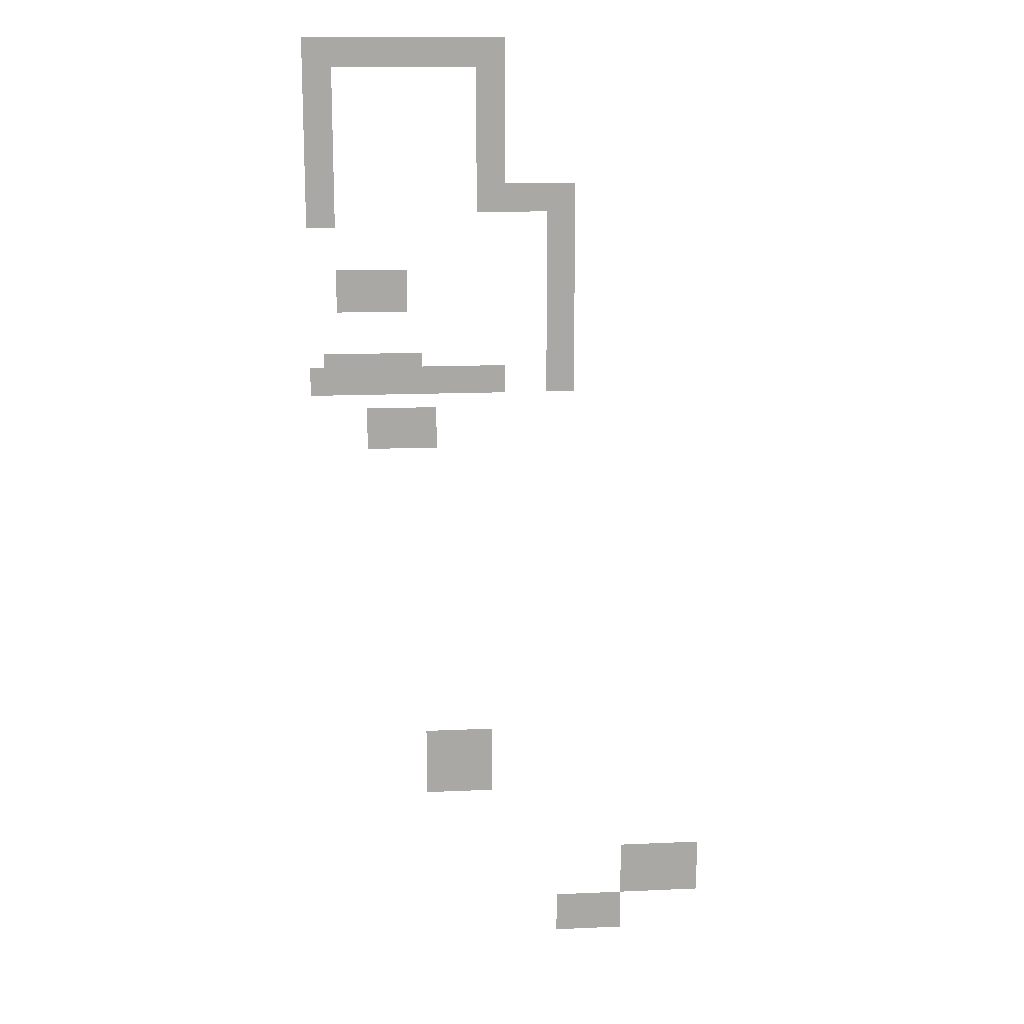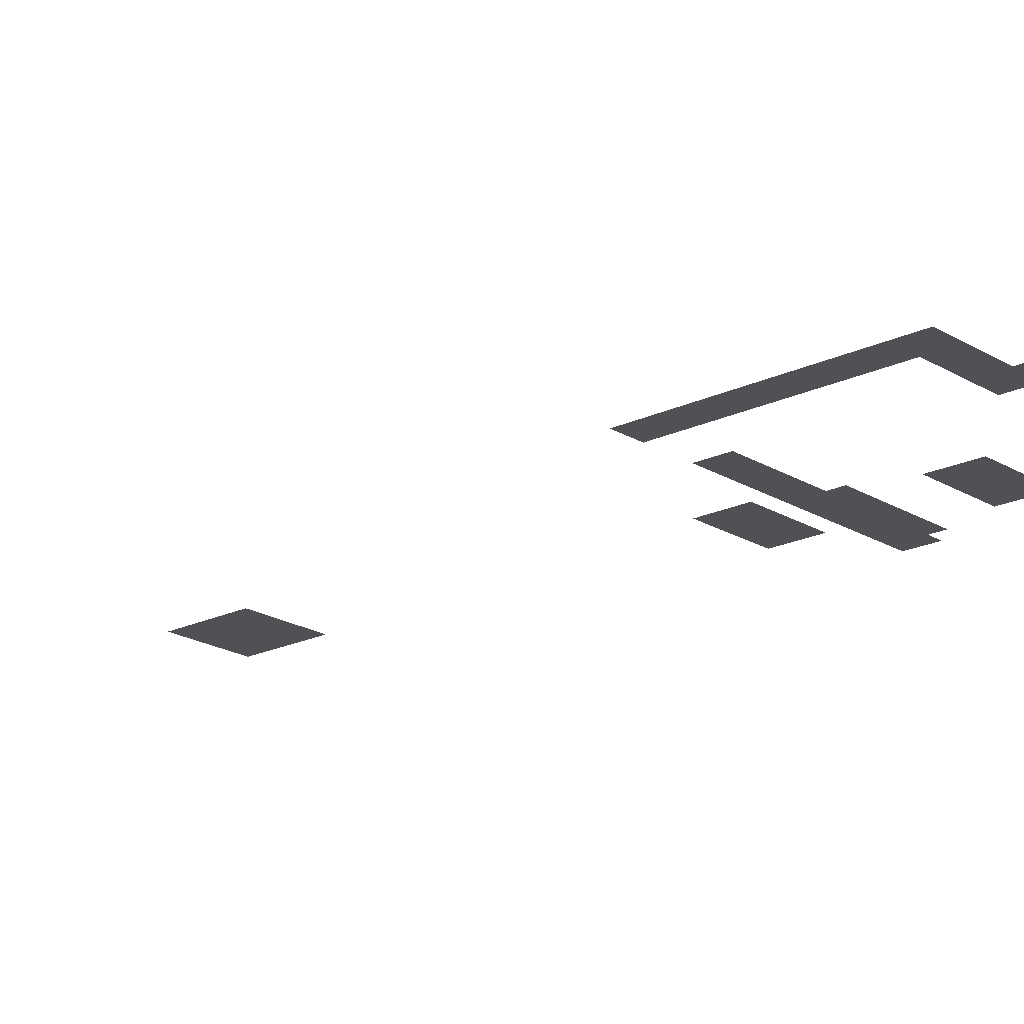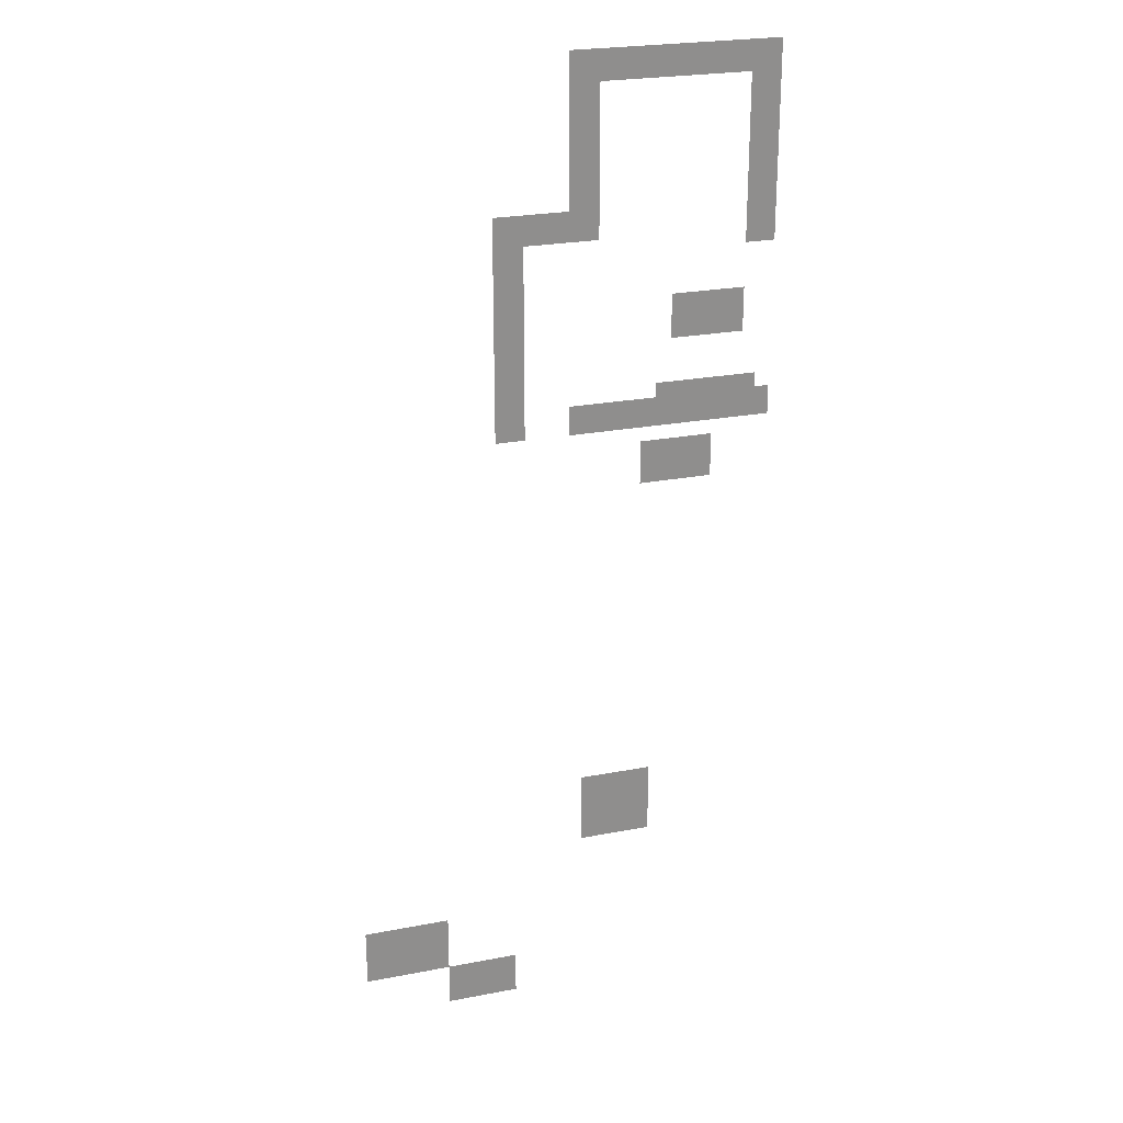
<metadata>
{"format":"obj","ext":"obj","renderer":"f3d","projection":"perspective","resolution":1024,"background":"white","views":[{"elev":15.2,"azim":-5.3,"up":"+Y"},{"elev":-19.9,"azim":131.7,"up":"+Z"},{"elev":24.6,"azim":162.5,"up":"+Y"}]}
</metadata>
<code>
v -21 -70 0
v -22 -70 0
v -22 -69 0
v -21 -69 0
v -20 -70 0
v -21 -70 0
v -21 -69 0
v -20 -69 0
v -19 -70 0
v -20 -70 0
v -20 -69 0
v -19 -69 0
v -18 -70 0
v -19 -70 0
v -19 -69 0
v -18 -69 0
v -17 -70 0
v -18 -70 0
v -18 -69 0
v -17 -69 0
v -21 -69 0
v -22 -69 0
v -22 -68 0
v -21 -68 0
v -20 -69 0
v -21 -69 0
v -21 -68 0
v -20 -68 0
v -19 -69 0
v -20 -69 0
v -20 -68 0
v -19 -68 0
v -18 -69 0
v -19 -69 0
v -19 -68 0
v -18 -68 0
v -17 -69 0
v -18 -69 0
v -18 -68 0
v -17 -68 0
v -21 -68 0
v -22 -68 0
v -22 -67 0
v -21 -67 0
v -20 -68 0
v -21 -68 0
v -21 -67 0
v -20 -67 0
v -19 -68 0
v -20 -68 0
v -20 -67 0
v -19 -67 0
v -18 -68 0
v -19 -68 0
v -19 -67 0
v -18 -67 0
v -17 -68 0
v -18 -68 0
v -18 -67 0
v -17 -67 0
v -16 -67 0
v -17 -67 0
v -17 -66 0
v -16 -66 0
v -15 -67 0
v -16 -67 0
v -16 -66 0
v -15 -66 0
v -14 -67 0
v -15 -67 0
v -15 -66 0
v -14 -66 0
v -13 -67 0
v -14 -67 0
v -14 -66 0
v -13 -66 0
v -12 -67 0
v -13 -67 0
v -13 -66 0
v -12 -66 0
v -11 -67 0
v -12 -67 0
v -12 -66 0
v -11 -66 0
v -16 -66 0
v -17 -66 0
v -17 -65 0
v -16 -65 0
v -15 -66 0
v -16 -66 0
v -16 -65 0
v -15 -65 0
v -14 -66 0
v -15 -66 0
v -15 -65 0
v -14 -65 0
v -13 -66 0
v -14 -66 0
v -14 -65 0
v -13 -65 0
v -12 -66 0
v -13 -66 0
v -13 -65 0
v -12 -65 0
v -11 -66 0
v -12 -66 0
v -12 -65 0
v -11 -65 0
v -16 -65 0
v -17 -65 0
v -17 -64 0
v -16 -64 0
v -15 -65 0
v -16 -65 0
v -16 -64 0
v -15 -64 0
v -14 -65 0
v -15 -65 0
v -15 -64 0
v -14 -64 0
v -13 -65 0
v -14 -65 0
v -14 -64 0
v -13 -64 0
v -12 -65 0
v -13 -65 0
v -13 -64 0
v -12 -64 0
v -11 -65 0
v -12 -65 0
v -12 -64 0
v -11 -64 0
v -16 -64 0
v -17 -64 0
v -17 -63 0
v -16 -63 0
v -15 -64 0
v -16 -64 0
v -16 -63 0
v -15 -63 0
v -14 -64 0
v -15 -64 0
v -15 -63 0
v -14 -63 0
v -13 -64 0
v -14 -64 0
v -14 -63 0
v -13 -63 0
v -12 -64 0
v -13 -64 0
v -13 -63 0
v -12 -63 0
v -11 -64 0
v -12 -64 0
v -12 -63 0
v -11 -63 0
v -31 -58 0
v -32 -58 0
v -32 -57 0
v -31 -57 0
v -30 -58 0
v -31 -58 0
v -31 -57 0
v -30 -57 0
v -29 -58 0
v -30 -58 0
v -30 -57 0
v -29 -57 0
v -28 -58 0
v -29 -58 0
v -29 -57 0
v -28 -57 0
v -27 -58 0
v -28 -58 0
v -28 -57 0
v -27 -57 0
v -31 -57 0
v -32 -57 0
v -32 -56 0
v -31 -56 0
v -30 -57 0
v -31 -57 0
v -31 -56 0
v -30 -56 0
v -29 -57 0
v -30 -57 0
v -30 -56 0
v -29 -56 0
v -28 -57 0
v -29 -57 0
v -29 -56 0
v -28 -56 0
v -27 -57 0
v -28 -57 0
v -28 -56 0
v -27 -56 0
v -31 -56 0
v -32 -56 0
v -32 -55 0
v -31 -55 0
v -30 -56 0
v -31 -56 0
v -31 -55 0
v -30 -55 0
v -29 -56 0
v -30 -56 0
v -30 -55 0
v -29 -55 0
v -28 -56 0
v -29 -56 0
v -29 -55 0
v -28 -55 0
v -27 -56 0
v -28 -56 0
v -28 -55 0
v -27 -55 0
v -31 -55 0
v -32 -55 0
v -32 -54 0
v -31 -54 0
v -30 -55 0
v -31 -55 0
v -31 -54 0
v -30 -54 0
v -29 -55 0
v -30 -55 0
v -30 -54 0
v -29 -54 0
v -28 -55 0
v -29 -55 0
v -29 -54 0
v -28 -54 0
v -27 -55 0
v -28 -55 0
v -28 -54 0
v -27 -54 0
v -31 -54 0
v -32 -54 0
v -32 -53 0
v -31 -53 0
v -30 -54 0
v -31 -54 0
v -31 -53 0
v -30 -53 0
v -29 -54 0
v -30 -54 0
v -30 -53 0
v -29 -53 0
v -28 -54 0
v -29 -54 0
v -29 -53 0
v -28 -53 0
v -27 -54 0
v -28 -54 0
v -28 -53 0
v -27 -53 0
v -35 -31 0
v -36 -31 0
v -36 -30 0
v -35 -30 0
v -34 -31 0
v -35 -31 0
v -35 -30 0
v -34 -30 0
v -33 -31 0
v -34 -31 0
v -34 -30 0
v -33 -30 0
v -32 -31 0
v -33 -31 0
v -33 -30 0
v -32 -30 0
v -31 -31 0
v -32 -31 0
v -32 -30 0
v -31 -30 0
v -35 -30 0
v -36 -30 0
v -36 -29 0
v -35 -29 0
v -34 -30 0
v -35 -30 0
v -35 -29 0
v -34 -29 0
v -33 -30 0
v -34 -30 0
v -34 -29 0
v -33 -29 0
v -32 -30 0
v -33 -30 0
v -33 -29 0
v -32 -29 0
v -31 -30 0
v -32 -30 0
v -32 -29 0
v -31 -29 0
v -35 -29 0
v -36 -29 0
v -36 -28 0
v -35 -28 0
v -34 -29 0
v -35 -29 0
v -35 -28 0
v -34 -28 0
v -33 -29 0
v -34 -29 0
v -34 -28 0
v -33 -28 0
v -32 -29 0
v -33 -29 0
v -33 -28 0
v -32 -28 0
v -31 -29 0
v -32 -29 0
v -32 -28 0
v -31 -28 0
v -39 -27 0
v -40 -27 0
v -40 -26 0
v -39 -26 0
v -38 -27 0
v -39 -27 0
v -39 -26 0
v -38 -26 0
v -37 -27 0
v -38 -27 0
v -38 -26 0
v -37 -26 0
v -36 -27 0
v -37 -27 0
v -37 -26 0
v -36 -26 0
v -35 -27 0
v -36 -27 0
v -36 -26 0
v -35 -26 0
v -34 -27 0
v -35 -27 0
v -35 -26 0
v -34 -26 0
v -33 -27 0
v -34 -27 0
v -34 -26 0
v -33 -26 0
v -32 -27 0
v -33 -27 0
v -33 -26 0
v -32 -26 0
v -31 -27 0
v -32 -27 0
v -32 -26 0
v -31 -26 0
v -30 -27 0
v -31 -27 0
v -31 -26 0
v -30 -26 0
v -29 -27 0
v -30 -27 0
v -30 -26 0
v -29 -26 0
v -28 -27 0
v -29 -27 0
v -29 -26 0
v -28 -26 0
v -27 -27 0
v -28 -27 0
v -28 -26 0
v -27 -26 0
v -26 -27 0
v -27 -27 0
v -27 -26 0
v -26 -26 0
v -22 -27 0
v -23 -27 0
v -23 -26 0
v -22 -26 0
v -21 -27 0
v -22 -27 0
v -22 -26 0
v -21 -26 0
v -39 -26 0
v -40 -26 0
v -40 -25 0
v -39 -25 0
v -38 -26 0
v -39 -26 0
v -39 -25 0
v -38 -25 0
v -37 -26 0
v -38 -26 0
v -38 -25 0
v -37 -25 0
v -36 -26 0
v -37 -26 0
v -37 -25 0
v -36 -25 0
v -35 -26 0
v -36 -26 0
v -36 -25 0
v -35 -25 0
v -34 -26 0
v -35 -26 0
v -35 -25 0
v -34 -25 0
v -33 -26 0
v -34 -26 0
v -34 -25 0
v -33 -25 0
v -32 -26 0
v -33 -26 0
v -33 -25 0
v -32 -25 0
v -31 -26 0
v -32 -26 0
v -32 -25 0
v -31 -25 0
v -30 -26 0
v -31 -26 0
v -31 -25 0
v -30 -25 0
v -29 -26 0
v -30 -26 0
v -30 -25 0
v -29 -25 0
v -28 -26 0
v -29 -26 0
v -29 -25 0
v -28 -25 0
v -27 -26 0
v -28 -26 0
v -28 -25 0
v -27 -25 0
v -26 -26 0
v -27 -26 0
v -27 -25 0
v -26 -25 0
v -22 -26 0
v -23 -26 0
v -23 -25 0
v -22 -25 0
v -21 -26 0
v -22 -26 0
v -22 -25 0
v -21 -25 0
v -38 -25 0
v -39 -25 0
v -39 -24 0
v -38 -24 0
v -37 -25 0
v -38 -25 0
v -38 -24 0
v -37 -24 0
v -36 -25 0
v -37 -25 0
v -37 -24 0
v -36 -24 0
v -35 -25 0
v -36 -25 0
v -36 -24 0
v -35 -24 0
v -34 -25 0
v -35 -25 0
v -35 -24 0
v -34 -24 0
v -33 -25 0
v -34 -25 0
v -34 -24 0
v -33 -24 0
v -32 -25 0
v -33 -25 0
v -33 -24 0
v -32 -24 0
v -22 -25 0
v -23 -25 0
v -23 -24 0
v -22 -24 0
v -21 -25 0
v -22 -25 0
v -22 -24 0
v -21 -24 0
v -22 -24 0
v -23 -24 0
v -23 -23 0
v -22 -23 0
v -21 -24 0
v -22 -24 0
v -22 -23 0
v -21 -23 0
v -22 -23 0
v -23 -23 0
v -23 -22 0
v -22 -22 0
v -21 -23 0
v -22 -23 0
v -22 -22 0
v -21 -22 0
v -22 -22 0
v -23 -22 0
v -23 -21 0
v -22 -21 0
v -21 -22 0
v -22 -22 0
v -22 -21 0
v -21 -21 0
v -37 -21 0
v -38 -21 0
v -38 -20 0
v -37 -20 0
v -36 -21 0
v -37 -21 0
v -37 -20 0
v -36 -20 0
v -35 -21 0
v -36 -21 0
v -36 -20 0
v -35 -20 0
v -34 -21 0
v -35 -21 0
v -35 -20 0
v -34 -20 0
v -33 -21 0
v -34 -21 0
v -34 -20 0
v -33 -20 0
v -22 -21 0
v -23 -21 0
v -23 -20 0
v -22 -20 0
v -21 -21 0
v -22 -21 0
v -22 -20 0
v -21 -20 0
v -37 -20 0
v -38 -20 0
v -38 -19 0
v -37 -19 0
v -36 -20 0
v -37 -20 0
v -37 -19 0
v -36 -19 0
v -35 -20 0
v -36 -20 0
v -36 -19 0
v -35 -19 0
v -34 -20 0
v -35 -20 0
v -35 -19 0
v -34 -19 0
v -33 -20 0
v -34 -20 0
v -34 -19 0
v -33 -19 0
v -22 -20 0
v -23 -20 0
v -23 -19 0
v -22 -19 0
v -21 -20 0
v -22 -20 0
v -22 -19 0
v -21 -19 0
v -37 -19 0
v -38 -19 0
v -38 -18 0
v -37 -18 0
v -36 -19 0
v -37 -19 0
v -37 -18 0
v -36 -18 0
v -35 -19 0
v -36 -19 0
v -36 -18 0
v -35 -18 0
v -34 -19 0
v -35 -19 0
v -35 -18 0
v -34 -18 0
v -33 -19 0
v -34 -19 0
v -34 -18 0
v -33 -18 0
v -22 -19 0
v -23 -19 0
v -23 -18 0
v -22 -18 0
v -21 -19 0
v -22 -19 0
v -22 -18 0
v -21 -18 0
v -22 -18 0
v -23 -18 0
v -23 -17 0
v -22 -17 0
v -21 -18 0
v -22 -18 0
v -22 -17 0
v -21 -17 0
v -22 -17 0
v -23 -17 0
v -23 -16 0
v -22 -16 0
v -21 -17 0
v -22 -17 0
v -22 -16 0
v -21 -16 0
v -22 -16 0
v -23 -16 0
v -23 -15 0
v -22 -15 0
v -21 -16 0
v -22 -16 0
v -22 -15 0
v -21 -15 0
v -39 -15 0
v -40 -15 0
v -40 -14 0
v -39 -14 0
v -38 -15 0
v -39 -15 0
v -39 -14 0
v -38 -14 0
v -22 -15 0
v -23 -15 0
v -23 -14 0
v -22 -14 0
v -21 -15 0
v -22 -15 0
v -22 -14 0
v -21 -14 0
v -39 -14 0
v -40 -14 0
v -40 -13 0
v -39 -13 0
v -38 -14 0
v -39 -14 0
v -39 -13 0
v -38 -13 0
v -27 -14 0
v -28 -14 0
v -28 -13 0
v -27 -13 0
v -26 -14 0
v -27 -14 0
v -27 -13 0
v -26 -13 0
v -25 -14 0
v -26 -14 0
v -26 -13 0
v -25 -13 0
v -24 -14 0
v -25 -14 0
v -25 -13 0
v -24 -13 0
v -23 -14 0
v -24 -14 0
v -24 -13 0
v -23 -13 0
v -22 -14 0
v -23 -14 0
v -23 -13 0
v -22 -13 0
v -21 -14 0
v -22 -14 0
v -22 -13 0
v -21 -13 0
v -39 -13 0
v -40 -13 0
v -40 -12 0
v -39 -12 0
v -38 -13 0
v -39 -13 0
v -39 -12 0
v -38 -12 0
v -27 -13 0
v -28 -13 0
v -28 -12 0
v -27 -12 0
v -26 -13 0
v -27 -13 0
v -27 -12 0
v -26 -12 0
v -25 -13 0
v -26 -13 0
v -26 -12 0
v -25 -12 0
v -24 -13 0
v -25 -13 0
v -25 -12 0
v -24 -12 0
v -23 -13 0
v -24 -13 0
v -24 -12 0
v -23 -12 0
v -22 -13 0
v -23 -13 0
v -23 -12 0
v -22 -12 0
v -21 -13 0
v -22 -13 0
v -22 -12 0
v -21 -12 0
v -39 -12 0
v -40 -12 0
v -40 -11 0
v -39 -11 0
v -38 -12 0
v -39 -12 0
v -39 -11 0
v -38 -11 0
v -27 -12 0
v -28 -12 0
v -28 -11 0
v -27 -11 0
v -26 -12 0
v -27 -12 0
v -27 -11 0
v -26 -11 0
v -39 -11 0
v -40 -11 0
v -40 -10 0
v -39 -10 0
v -38 -11 0
v -39 -11 0
v -39 -10 0
v -38 -10 0
v -27 -11 0
v -28 -11 0
v -28 -10 0
v -27 -10 0
v -26 -11 0
v -27 -11 0
v -27 -10 0
v -26 -10 0
v -39 -10 0
v -40 -10 0
v -40 -9 0
v -39 -9 0
v -38 -10 0
v -39 -10 0
v -39 -9 0
v -38 -9 0
v -27 -10 0
v -28 -10 0
v -28 -9 0
v -27 -9 0
v -26 -10 0
v -27 -10 0
v -27 -9 0
v -26 -9 0
v -39 -9 0
v -40 -9 0
v -40 -8 0
v -39 -8 0
v -38 -9 0
v -39 -9 0
v -39 -8 0
v -38 -8 0
v -27 -9 0
v -28 -9 0
v -28 -8 0
v -27 -8 0
v -26 -9 0
v -27 -9 0
v -27 -8 0
v -26 -8 0
v -39 -8 0
v -40 -8 0
v -40 -7 0
v -39 -7 0
v -38 -8 0
v -39 -8 0
v -39 -7 0
v -38 -7 0
v -27 -8 0
v -28 -8 0
v -28 -7 0
v -27 -7 0
v -26 -8 0
v -27 -8 0
v -27 -7 0
v -26 -7 0
v -39 -7 0
v -40 -7 0
v -40 -6 0
v -39 -6 0
v -38 -7 0
v -39 -7 0
v -39 -6 0
v -38 -6 0
v -27 -7 0
v -28 -7 0
v -28 -6 0
v -27 -6 0
v -26 -7 0
v -27 -7 0
v -27 -6 0
v -26 -6 0
v -39 -6 0
v -40 -6 0
v -40 -5 0
v -39 -5 0
v -38 -6 0
v -39 -6 0
v -39 -5 0
v -38 -5 0
v -27 -6 0
v -28 -6 0
v -28 -5 0
v -27 -5 0
v -26 -6 0
v -27 -6 0
v -27 -5 0
v -26 -5 0
v -39 -5 0
v -40 -5 0
v -40 -4 0
v -39 -4 0
v -38 -5 0
v -39 -5 0
v -39 -4 0
v -38 -4 0
v -27 -5 0
v -28 -5 0
v -28 -4 0
v -27 -4 0
v -26 -5 0
v -27 -5 0
v -27 -4 0
v -26 -4 0
v -39 -4 0
v -40 -4 0
v -40 -3 0
v -39 -3 0
v -38 -4 0
v -39 -4 0
v -39 -3 0
v -38 -3 0
v -37 -4 0
v -38 -4 0
v -38 -3 0
v -37 -3 0
v -36 -4 0
v -37 -4 0
v -37 -3 0
v -36 -3 0
v -35 -4 0
v -36 -4 0
v -36 -3 0
v -35 -3 0
v -34 -4 0
v -35 -4 0
v -35 -3 0
v -34 -3 0
v -33 -4 0
v -34 -4 0
v -34 -3 0
v -33 -3 0
v -32 -4 0
v -33 -4 0
v -33 -3 0
v -32 -3 0
v -31 -4 0
v -32 -4 0
v -32 -3 0
v -31 -3 0
v -30 -4 0
v -31 -4 0
v -31 -3 0
v -30 -3 0
v -29 -4 0
v -30 -4 0
v -30 -3 0
v -29 -3 0
v -28 -4 0
v -29 -4 0
v -29 -3 0
v -28 -3 0
v -27 -4 0
v -28 -4 0
v -28 -3 0
v -27 -3 0
v -26 -4 0
v -27 -4 0
v -27 -3 0
v -26 -3 0
v -39 -3 0
v -40 -3 0
v -40 -2 0
v -39 -2 0
v -38 -3 0
v -39 -3 0
v -39 -2 0
v -38 -2 0
v -37 -3 0
v -38 -3 0
v -38 -2 0
v -37 -2 0
v -36 -3 0
v -37 -3 0
v -37 -2 0
v -36 -2 0
v -35 -3 0
v -36 -3 0
v -36 -2 0
v -35 -2 0
v -34 -3 0
v -35 -3 0
v -35 -2 0
v -34 -2 0
v -33 -3 0
v -34 -3 0
v -34 -2 0
v -33 -2 0
v -32 -3 0
v -33 -3 0
v -33 -2 0
v -32 -2 0
v -31 -3 0
v -32 -3 0
v -32 -2 0
v -31 -2 0
v -30 -3 0
v -31 -3 0
v -31 -2 0
v -30 -2 0
v -29 -3 0
v -30 -3 0
v -30 -2 0
v -29 -2 0
v -28 -3 0
v -29 -3 0
v -29 -2 0
v -28 -2 0
v -27 -3 0
v -28 -3 0
v -28 -2 0
v -27 -2 0
v -26 -3 0
v -27 -3 0
v -27 -2 0
v -26 -2 0
g Nivel2_mesh_0053
f 1 2 3 4
f 5 6 7 8
f 9 10 11 12
f 13 14 15 16
f 17 18 19 20
f 21 22 23 24
f 25 26 27 28
f 29 30 31 32
f 33 34 35 36
f 37 38 39 40
f 41 42 43 44
f 45 46 47 48
f 49 50 51 52
f 53 54 55 56
f 57 58 59 60
f 61 62 63 64
f 65 66 67 68
f 69 70 71 72
f 73 74 75 76
f 77 78 79 80
f 81 82 83 84
f 85 86 87 88
f 89 90 91 92
f 93 94 95 96
f 97 98 99 100
f 101 102 103 104
f 105 106 107 108
f 109 110 111 112
f 113 114 115 116
f 117 118 119 120
f 121 122 123 124
f 125 126 127 128
f 129 130 131 132
f 133 134 135 136
f 137 138 139 140
f 141 142 143 144
f 145 146 147 148
f 149 150 151 152
f 153 154 155 156
f 157 158 159 160
f 161 162 163 164
f 165 166 167 168
f 169 170 171 172
f 173 174 175 176
f 177 178 179 180
f 181 182 183 184
f 185 186 187 188
f 189 190 191 192
f 193 194 195 196
f 197 198 199 200
f 201 202 203 204
f 205 206 207 208
f 209 210 211 212
f 213 214 215 216
f 217 218 219 220
f 221 222 223 224
f 225 226 227 228
f 229 230 231 232
f 233 234 235 236
f 237 238 239 240
f 241 242 243 244
f 245 246 247 248
f 249 250 251 252
f 253 254 255 256
f 257 258 259 260
f 261 262 263 264
f 265 266 267 268
f 269 270 271 272
f 273 274 275 276
f 277 278 279 280
f 281 282 283 284
f 285 286 287 288
f 289 290 291 292
f 293 294 295 296
f 297 298 299 300
f 301 302 303 304
f 305 306 307 308
f 309 310 311 312
f 313 314 315 316
f 317 318 319 320
f 321 322 323 324
f 325 326 327 328
f 329 330 331 332
f 333 334 335 336
f 337 338 339 340
f 341 342 343 344
f 345 346 347 348
f 349 350 351 352
f 353 354 355 356
f 357 358 359 360
f 361 362 363 364
f 365 366 367 368
f 369 370 371 372
f 373 374 375 376
f 377 378 379 380
f 381 382 383 384
f 385 386 387 388
f 389 390 391 392
f 393 394 395 396
f 397 398 399 400
f 401 402 403 404
f 405 406 407 408
f 409 410 411 412
f 413 414 415 416
f 417 418 419 420
f 421 422 423 424
f 425 426 427 428
f 429 430 431 432
f 433 434 435 436
f 437 438 439 440
f 441 442 443 444
f 445 446 447 448
f 449 450 451 452
f 453 454 455 456
f 457 458 459 460
f 461 462 463 464
f 465 466 467 468
f 469 470 471 472
f 473 474 475 476
f 477 478 479 480
f 481 482 483 484
f 485 486 487 488
f 489 490 491 492
f 493 494 495 496
f 497 498 499 500
f 501 502 503 504
f 505 506 507 508
f 509 510 511 512
f 513 514 515 516
f 517 518 519 520
f 521 522 523 524
f 525 526 527 528
f 529 530 531 532
f 533 534 535 536
f 537 538 539 540
f 541 542 543 544
f 545 546 547 548
f 549 550 551 552
f 553 554 555 556
f 557 558 559 560
f 561 562 563 564
f 565 566 567 568
f 569 570 571 572
f 573 574 575 576
f 577 578 579 580
f 581 582 583 584
f 585 586 587 588
f 589 590 591 592
f 593 594 595 596
f 597 598 599 600
f 601 602 603 604
f 605 606 607 608
f 609 610 611 612
f 613 614 615 616
f 617 618 619 620
f 621 622 623 624
f 625 626 627 628
f 629 630 631 632
f 633 634 635 636
f 637 638 639 640
f 641 642 643 644
f 645 646 647 648
f 649 650 651 652
f 653 654 655 656
f 657 658 659 660
f 661 662 663 664
f 665 666 667 668
f 669 670 671 672
f 673 674 675 676
f 677 678 679 680
f 681 682 683 684
f 685 686 687 688
f 689 690 691 692
f 693 694 695 696
f 697 698 699 700
f 701 702 703 704
f 705 706 707 708
f 709 710 711 712
f 713 714 715 716
f 717 718 719 720
f 721 722 723 724
f 725 726 727 728
f 729 730 731 732
f 733 734 735 736
f 737 738 739 740
f 741 742 743 744
f 745 746 747 748
f 749 750 751 752
f 753 754 755 756
f 757 758 759 760
f 761 762 763 764
f 765 766 767 768
f 769 770 771 772
f 773 774 775 776
f 777 778 779 780
f 781 782 783 784
f 785 786 787 788
f 789 790 791 792
f 793 794 795 796
f 797 798 799 800
f 801 802 803 804
f 805 806 807 808
f 809 810 811 812
f 813 814 815 816
f 817 818 819 820
f 821 822 823 824
f 825 826 827 828
f 829 830 831 832
f 833 834 835 836
f 837 838 839 840
f 841 842 843 844
f 845 846 847 848
f 849 850 851 852
f 853 854 855 856
f 857 858 859 860
f 861 862 863 864
f 865 866 867 868
f 869 870 871 872
f 873 874 875 876
f 877 878 879 880
f 881 882 883 884
f 885 886 887 888
f 889 890 891 892
f 893 894 895 896
f 897 898 899 900
f 901 902 903 904
f 905 906 907 908
f 909 910 911 912
f 913 914 915 916
f 917 918 919 920
f 921 922 923 924
f 925 926 927 928
f 929 930 931 932
f 933 934 935 936
f 937 938 939 940

</code>
